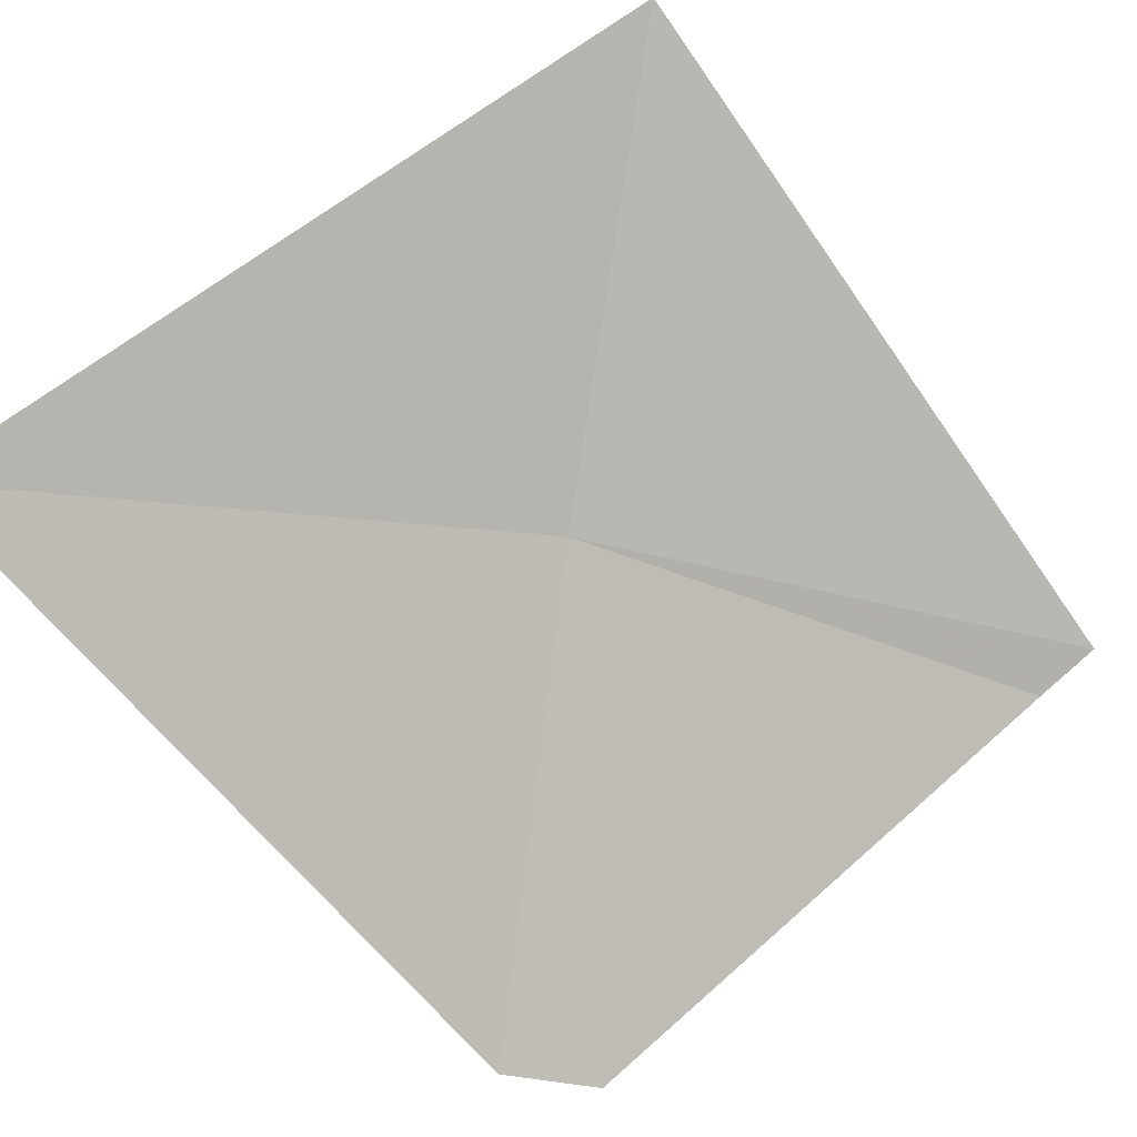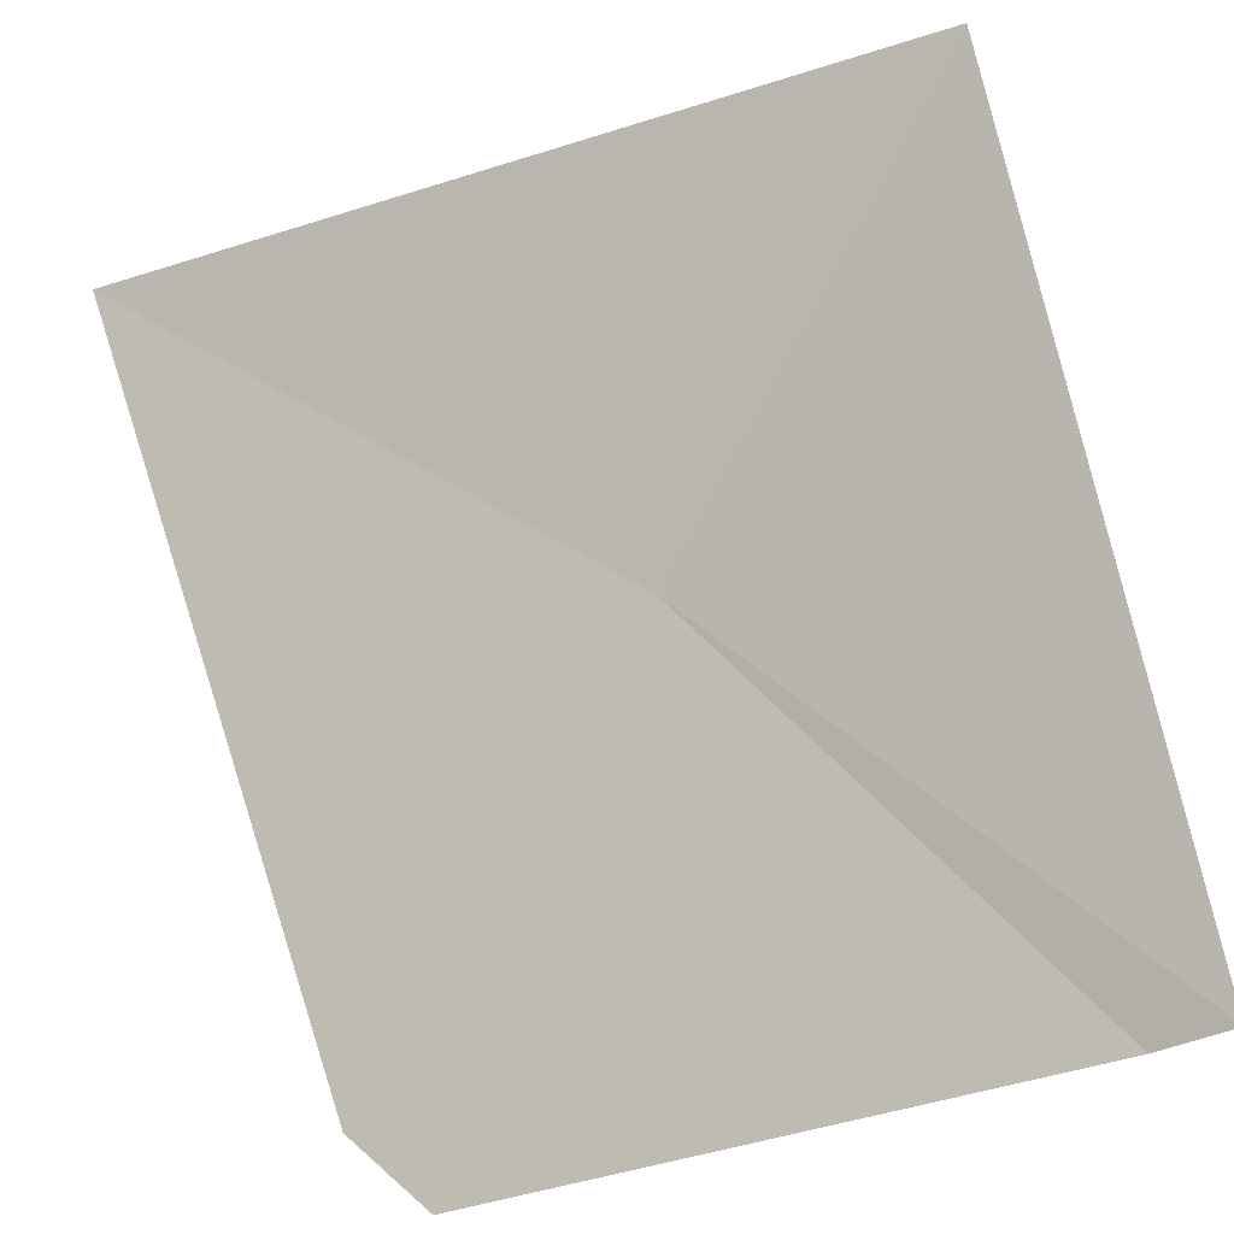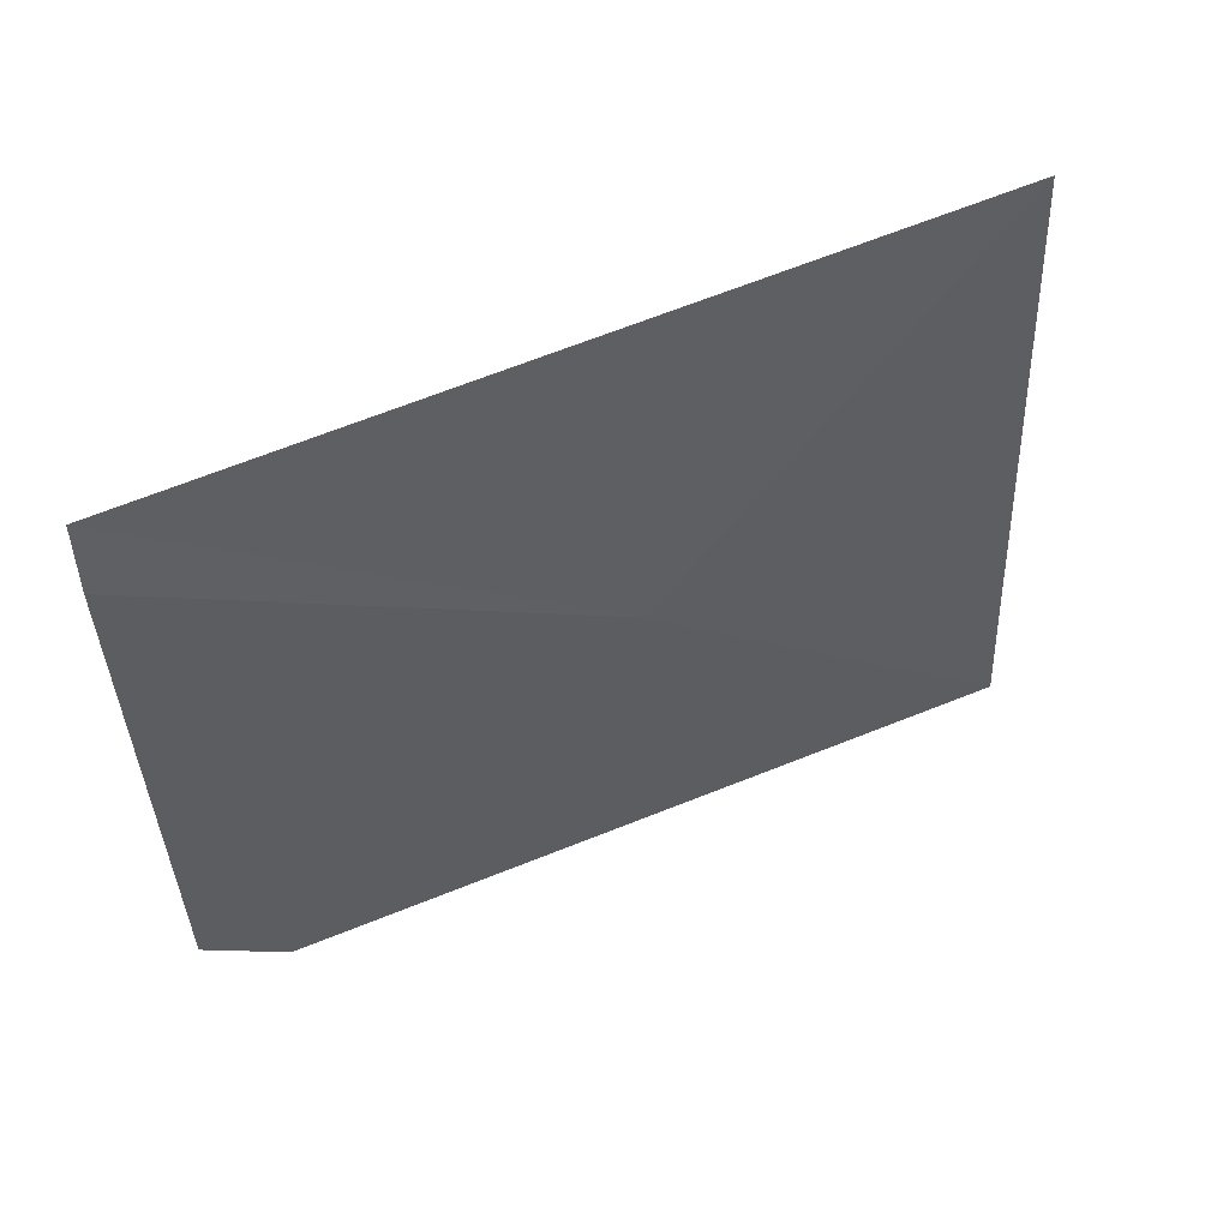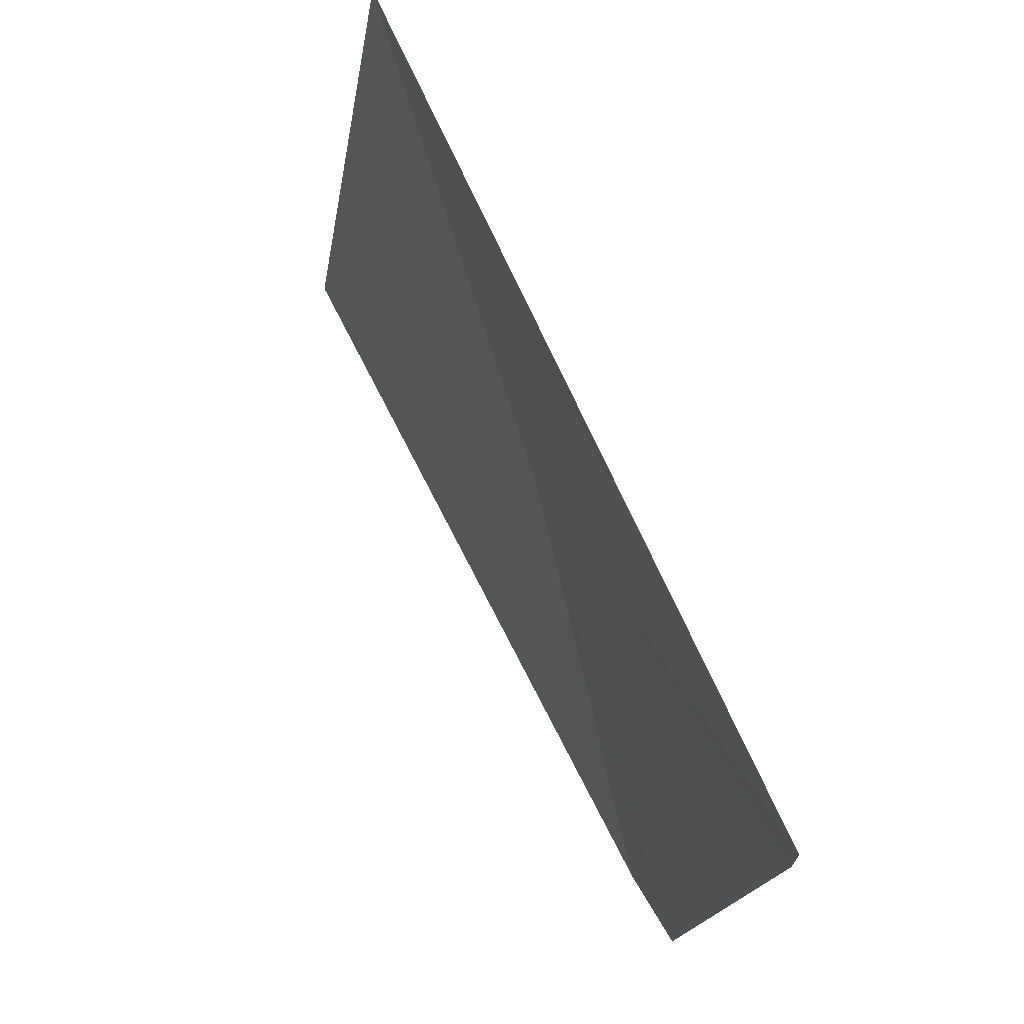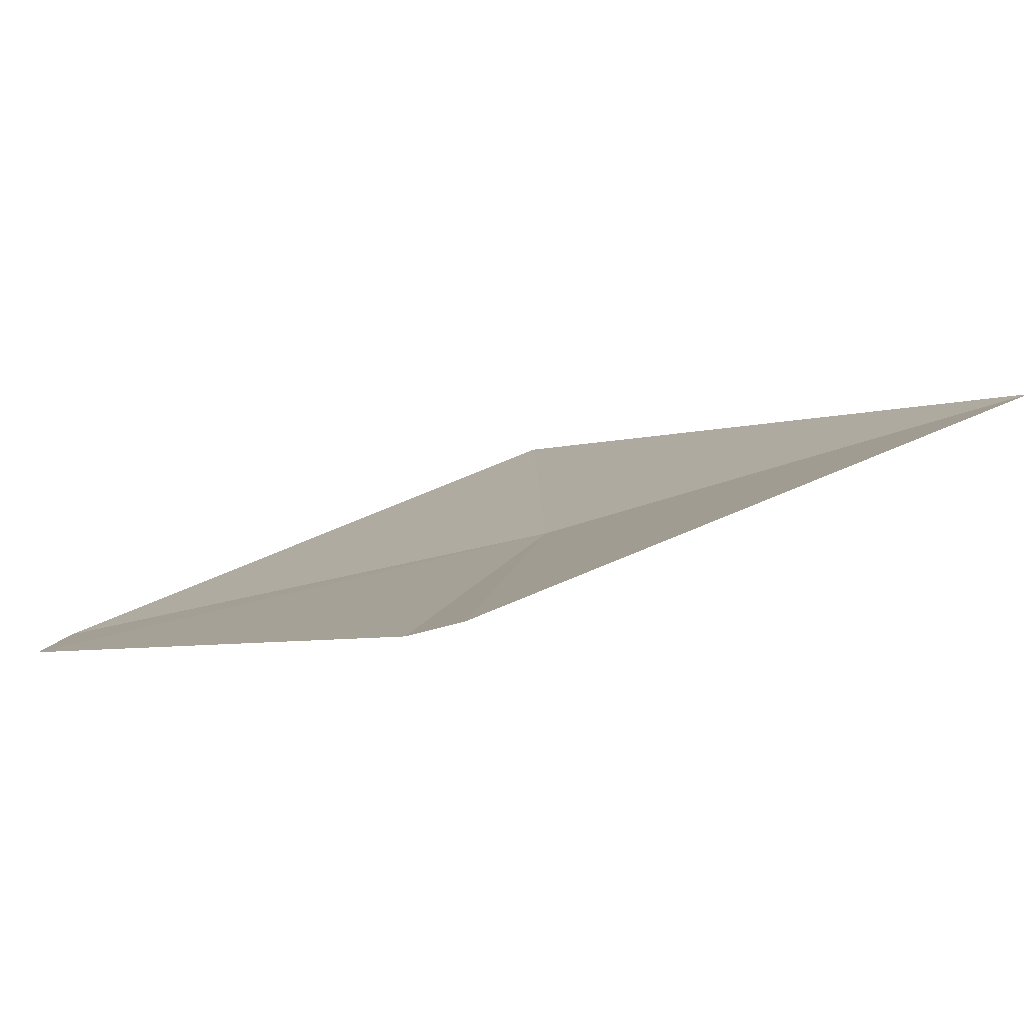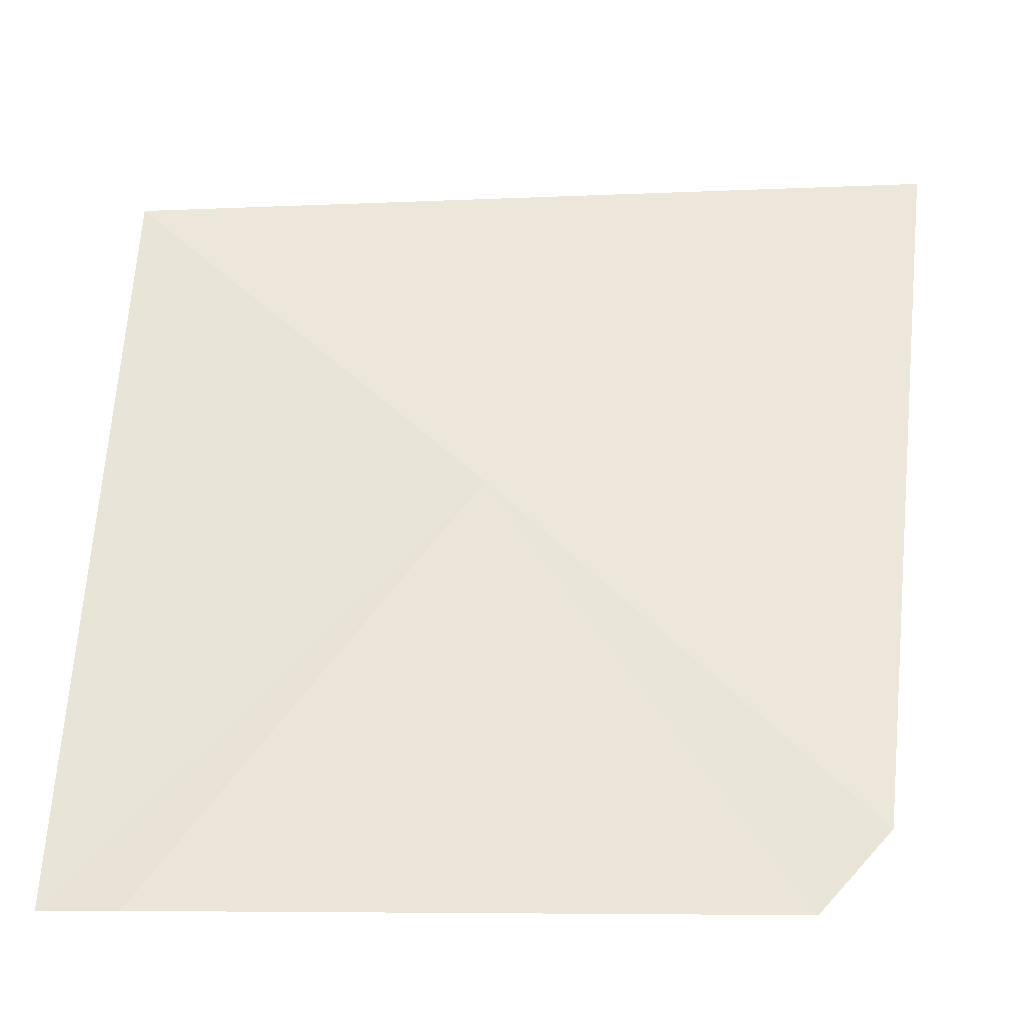
<metadata>
{"format":"obj","ext":"obj","renderer":"f3d","projection":"perspective","resolution":1024,"background":"white","views":[{"elev":78.6,"azim":-40.7,"up":"+Z"},{"elev":-35.7,"azim":34.6,"up":"+Y"},{"elev":-39.8,"azim":90.8,"up":"+Z"},{"elev":-15.3,"azim":92.1,"up":"+Y"},{"elev":-15.1,"azim":49.3,"up":"+Z"},{"elev":-9.5,"azim":-172.4,"up":"+Y"}]}
</metadata>
<code>
v -640.4 -333.1 -128.5
v -640.9 -332.7 -128.2
v -640 -332.7 -128.3
v -640.8 -333.5 -128.6
v -640 -333.6 -128.7
v -640.1 -333.6 -128.7
v -640.8 -333.6 -128.6
f 1 5 6
f 1 7 4
f 1 6 7
f 1 2 3
f 1 4 2
f 1 3 5

</code>
